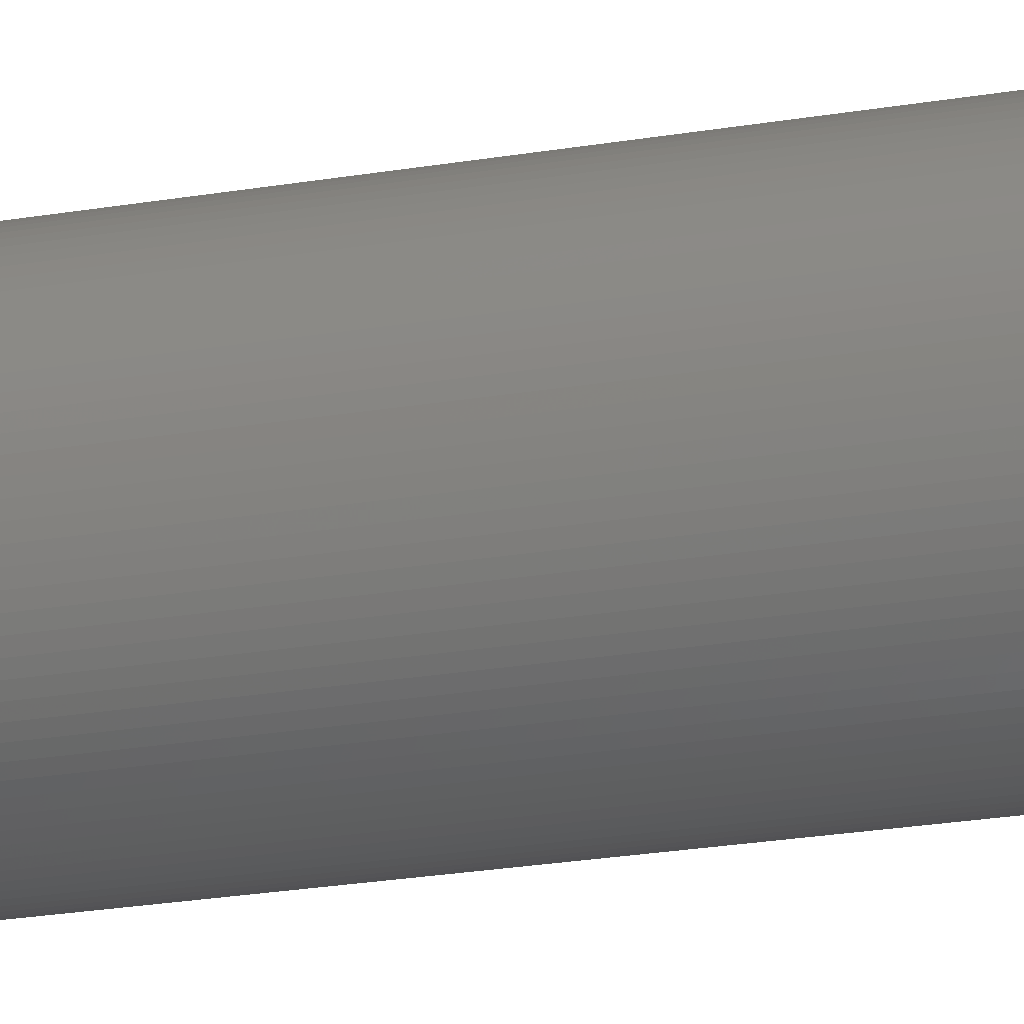
<metadata>
{"format":"stl","ext":"stl","renderer":"f3d","projection":"perspective","resolution":1024,"background":"white","views":[{"elev":-21.2,"azim":107.7,"up":"+Y"}]}
</metadata>
<code>
# stl→obj: 404 verts, 808 faces
v -0.7237 -11.5 -25.8
v -0.7237 -11.5 124.2
v 0 -11.53 -25.8
v 0 -12.7 -25.8
v 0 -11.53 124.2
v 0 -12.7 124.2
v -0.7237 11.5 100
v 0 11.53 100
v 0 11.53 124.2
v -0.7237 11.5 124.2
v 0 12.7 100
v 0 12.7 124.2
v -0.7974 -12.67 -25.8
v -0.7974 -12.67 124.2
v -0.7974 12.67 100
v -0.7974 12.67 124.2
v -1.444 -11.43 -25.8
v -1.444 -11.43 124.2
v -1.444 11.43 100
v -1.444 11.43 124.2
v -1.592 -12.6 -25.8
v -1.592 -12.6 124.2
v -1.592 12.6 100
v -1.592 12.6 124.2
v -10.1 -5.552 -25.8
v -10.1 -5.552 124.2
v -9.731 -6.175 124.2
v -9.731 -6.175 -25.8
v -10.1 5.552 100
v -9.731 6.175 100
v -10.1 5.552 124.2
v -9.731 6.175 124.2
v -10.27 -7.465 -25.8
v -9.324 -6.774 -25.8
v -9.786 -8.095 -25.8
v -10.27 -7.465 124.2
v -9.324 -6.774 124.2
v -9.786 -8.095 124.2
v -10.27 7.465 100
v -10.27 7.465 124.2
v -9.786 8.095 124.2
v -9.324 6.774 100
v -9.786 8.095 100
v -9.324 6.774 124.2
v -10.43 -4.907 -25.8
v -10.43 -4.907 124.2
v -10.43 4.907 100
v -10.43 4.907 124.2
v -10.72 -4.243 -25.8
v -10.72 -4.243 124.2
v -10.72 4.243 100
v -10.72 4.243 124.2
v -10.72 -6.805 -25.8
v -10.72 -6.805 124.2
v -10.72 6.805 100
v -10.72 6.805 124.2
v -10.96 -3.561 -25.8
v -10.96 -3.561 124.2
v -10.96 3.561 100
v -10.96 3.561 124.2
v -11.13 -6.118 -25.8
v -11.13 -6.118 124.2
v -11.13 6.118 100
v -11.13 6.118 124.2
v -11.16 -2.866 -25.8
v -11.16 -2.866 124.2
v -11.16 2.866 100
v -11.16 2.866 124.2
v -11.32 -2.16 -25.8
v -11.32 -2.16 124.2
v -11.32 2.16 100
v -11.32 2.16 124.2
v -11.43 -1.444 -25.8
v -11.43 -1.444 124.2
v -11.43 1.444 100
v -11.43 1.444 124.2
v -11.49 -5.407 -25.8
v -11.49 -5.407 124.2
v -11.49 5.407 100
v -11.49 5.407 124.2
v -11.5 -0.7237 -25.8
v -11.5 -0.7237 124.2
v -11.5 0.7237 100
v -11.5 0.7237 124.2
v -11.53 0 -25.8
v -11.53 0 100
v -11.53 0 124.2
v -11.81 -4.675 -25.8
v -11.81 -4.675 124.2
v -11.81 4.675 100
v -11.81 4.675 124.2
v -12.08 -3.925 -25.8
v -12.08 -3.925 124.2
v -12.08 3.925 100
v -12.08 3.925 124.2
v -12.3 -3.158 -25.8
v -12.3 -3.158 124.2
v -12.3 3.158 100
v -12.3 3.158 124.2
v -12.47 -2.38 -25.8
v -12.47 -2.38 124.2
v -12.47 2.38 100
v -12.47 2.38 124.2
v -12.6 -1.592 -25.8
v -12.6 -1.592 124.2
v -12.6 1.592 100
v -12.6 1.592 124.2
v -12.67 -0.7974 -25.8
v -12.67 -0.7974 124.2
v -12.67 0.7974 100
v -12.67 0.7974 124.2
v -12.7 0 -25.8
v -12.7 0 100
v -12.7 0 124.2
v -2.16 -11.32 -25.8
v -2.16 -11.32 124.2
v -2.16 11.32 100
v -2.16 11.32 124.2
v -2.38 -12.47 -25.8
v -2.38 -12.47 124.2
v -2.38 12.47 100
v -2.38 12.47 124.2
v -2.866 -11.16 -25.8
v -2.866 -11.16 124.2
v -2.866 11.16 100
v -2.866 11.16 124.2
v -3.158 -12.3 -25.8
v -3.158 -12.3 124.2
v -3.158 12.3 100
v -3.158 12.3 124.2
v -3.561 -10.96 -25.8
v -3.561 -10.96 124.2
v -3.561 10.96 100
v -3.561 10.96 124.2
v -3.925 -12.08 -25.8
v -3.925 -12.08 124.2
v -3.925 12.08 100
v -3.925 12.08 124.2
v -4.243 -10.72 -25.8
v -4.243 -10.72 124.2
v -4.243 10.72 100
v -4.243 10.72 124.2
v -4.675 -11.81 -25.8
v -4.675 -11.81 124.2
v -4.675 11.81 100
v -4.675 11.81 124.2
v -4.907 -10.43 -25.8
v -4.907 -10.43 124.2
v -4.907 10.43 100
v -4.907 10.43 124.2
v -5.407 -11.49 -25.8
v -5.407 -11.49 124.2
v -5.407 11.49 100
v -5.407 11.49 124.2
v -5.552 -10.1 -25.8
v -5.552 -10.1 124.2
v -5.552 10.1 100
v -5.552 10.1 124.2
v -6.118 -11.13 -25.8
v -6.118 -11.13 124.2
v -6.118 11.13 100
v -6.118 11.13 124.2
v -6.175 -9.731 -25.8
v -6.175 -9.731 124.2
v -6.175 9.731 100
v -6.175 9.731 124.2
v -6.774 -9.324 -25.8
v -6.774 -9.324 124.2
v -6.774 9.324 100
v -6.774 9.324 124.2
v -6.805 -10.72 -25.8
v -6.805 -10.72 124.2
v -6.805 10.72 100
v -6.805 10.72 124.2
v -7.346 -8.88 -25.8
v -7.346 -8.88 124.2
v -7.346 8.88 100
v -7.346 8.88 124.2
v -7.465 -10.27 -25.8
v -7.465 -10.27 124.2
v -7.465 10.27 100
v -7.465 10.27 124.2
v -7.889 -8.401 -25.8
v -7.889 -8.401 124.2
v -7.889 8.401 100
v -7.889 8.401 124.2
v -8.095 -9.786 -25.8
v -8.095 -9.786 124.2
v -8.095 9.786 100
v -8.095 9.786 124.2
v -8.401 -7.889 -25.8
v -8.401 -7.889 124.2
v -8.401 7.889 100
v -8.401 7.889 124.2
v -8.694 -9.258 -25.8
v -8.694 -9.258 124.2
v -8.694 9.258 100
v -8.694 9.258 124.2
v -8.88 -7.346 -25.8
v -8.88 -7.346 124.2
v -8.88 7.346 100
v -8.88 7.346 124.2
v -9.258 -8.694 -25.8
v -9.258 -8.694 124.2
v -9.258 8.694 100
v -9.258 8.694 124.2
v 0.7237 -11.5 -25.8
v 0.7237 -11.5 124.2
v 0.7974 -12.67 124.2
v 0.7974 -12.67 -25.8
v 0 11.53 -25.8
v 0 12.7 -25.8
v 0.7974 12.67 -25.8
v 0.7237 11.5 -25.8
v 0.7237 11.5 124.2
v 0.7974 12.67 124.2
v 1.444 -11.43 -25.8
v 1.444 -11.43 124.2
v 1.444 11.43 -25.8
v 1.444 11.43 124.2
v 1.592 -12.6 -25.8
v 1.592 -12.6 124.2
v 1.592 12.6 -25.8
v 1.592 12.6 124.2
v 2.16 -11.32 -25.8
v 2.16 -11.32 124.2
v 2.16 11.32 -25.8
v 2.16 11.32 124.2
v 2.38 -12.47 -25.8
v 2.38 -12.47 124.2
v 2.38 12.47 -25.8
v 2.38 12.47 124.2
v 10.1 -5.552 -25.8
v 10.1 -5.552 124.2
v 10.43 -4.907 124.2
v 10.43 -4.907 -25.8
v 11.13 -6.118 -25.8
v 10.72 -6.805 -25.8
v 10.72 -6.805 124.2
v 11.13 -6.118 124.2
v 10.1 5.552 -25.8
v 10.43 4.907 -25.8
v 10.1 5.552 124.2
v 10.72 6.805 -25.8
v 11.13 6.118 -25.8
v 10.43 4.907 124.2
v 11.13 6.118 124.2
v 10.72 6.805 124.2
v 10.27 -7.465 -25.8
v 10.27 -7.465 124.2
v 10.27 7.465 -25.8
v 10.27 7.465 124.2
v 10.72 -4.243 124.2
v 10.72 -4.243 -25.8
v 11.49 -5.407 -25.8
v 11.49 -5.407 124.2
v 10.72 4.243 -25.8
v 11.49 5.407 -25.8
v 10.72 4.243 124.2
v 11.49 5.407 124.2
v 10.96 -3.561 124.2
v 10.96 -3.561 -25.8
v 11.81 -4.675 -25.8
v 11.81 -4.675 124.2
v 10.96 3.561 -25.8
v 11.81 4.675 -25.8
v 10.96 3.561 124.2
v 11.81 4.675 124.2
v 11.16 -2.866 124.2
v 11.16 -2.866 -25.8
v 12.08 -3.925 -25.8
v 12.08 -3.925 124.2
v 11.16 2.866 -25.8
v 12.08 3.925 -25.8
v 11.16 2.866 124.2
v 12.08 3.925 124.2
v 11.32 -2.16 124.2
v 11.32 -2.16 -25.8
v 12.3 -3.158 -25.8
v 12.3 -3.158 124.2
v 11.32 2.16 -25.8
v 12.3 3.158 -25.8
v 11.32 2.16 124.2
v 12.3 3.158 124.2
v 11.43 -1.444 124.2
v 11.43 -1.444 -25.8
v 12.47 -2.38 -25.8
v 12.47 -2.38 124.2
v 11.43 1.444 -25.8
v 12.47 2.38 -25.8
v 11.43 1.444 124.2
v 12.47 2.38 124.2
v 11.5 -0.7237 124.2
v 11.5 -0.7237 -25.8
v 12.6 -1.592 -25.8
v 12.6 -1.592 124.2
v 11.5 0.7237 -25.8
v 12.6 1.592 -25.8
v 11.5 0.7237 124.2
v 12.6 1.592 124.2
v 11.53 0 124.2
v 11.53 0 -25.8
v 12.67 -0.7974 -25.8
v 12.67 -0.7974 124.2
v 12.67 0.7974 -25.8
v 12.67 0.7974 124.2
v 12.7 0 -25.8
v 12.7 0 124.2
v 2.866 -11.16 -25.8
v 2.866 -11.16 124.2
v 2.866 11.16 -25.8
v 2.866 11.16 124.2
v 3.158 -12.3 -25.8
v 3.158 -12.3 124.2
v 3.158 12.3 -25.8
v 3.158 12.3 124.2
v 3.561 -10.96 -25.8
v 3.561 -10.96 124.2
v 3.561 10.96 -25.8
v 3.561 10.96 124.2
v 3.925 -12.08 -25.8
v 3.925 -12.08 124.2
v 3.925 12.08 -25.8
v 3.925 12.08 124.2
v 4.243 -10.72 -25.8
v 4.243 -10.72 124.2
v 4.243 10.72 -25.8
v 4.243 10.72 124.2
v 4.675 -11.81 -25.8
v 4.675 -11.81 124.2
v 4.675 11.81 -25.8
v 4.675 11.81 124.2
v 4.907 -10.43 -25.8
v 4.907 -10.43 124.2
v 4.907 10.43 -25.8
v 4.907 10.43 124.2
v 5.407 -11.49 -25.8
v 5.407 -11.49 124.2
v 5.407 11.49 -25.8
v 5.407 11.49 124.2
v 5.552 -10.1 -25.8
v 5.552 -10.1 124.2
v 5.552 10.1 -25.8
v 5.552 10.1 124.2
v 6.118 -11.13 -25.8
v 6.118 -11.13 124.2
v 6.118 11.13 -25.8
v 6.118 11.13 124.2
v 6.175 -9.731 -25.8
v 6.175 -9.731 124.2
v 6.175 9.731 -25.8
v 6.175 9.731 124.2
v 6.805 -10.72 -25.8
v 6.805 -10.72 124.2
v 6.805 10.72 -25.8
v 6.805 10.72 124.2
v 6.774 -9.324 -25.8
v 6.774 -9.324 124.2
v 6.774 9.324 -25.8
v 6.774 9.324 124.2
v 7.346 -8.88 -25.8
v 7.465 -10.27 -25.8
v 7.465 -10.27 124.2
v 7.346 -8.88 124.2
v 7.465 10.27 -25.8
v 7.346 8.88 -25.8
v 7.346 8.88 124.2
v 7.465 10.27 124.2
v 7.889 -8.401 -25.8
v 8.095 -9.786 -25.8
v 8.095 -9.786 124.2
v 7.889 -8.401 124.2
v 8.095 9.786 -25.8
v 7.889 8.401 -25.8
v 7.889 8.401 124.2
v 8.095 9.786 124.2
v 8.401 -7.889 124.2
v 8.401 -7.889 -25.8
v 8.694 -9.258 -25.8
v 8.694 -9.258 124.2
v 8.694 9.258 -25.8
v 8.401 7.889 -25.8
v 8.401 7.889 124.2
v 8.694 9.258 124.2
v 8.88 -7.346 124.2
v 8.88 -7.346 -25.8
v 9.258 -8.694 -25.8
v 9.258 -8.694 124.2
v 9.258 8.694 -25.8
v 8.88 7.346 -25.8
v 8.88 7.346 124.2
v 9.258 8.694 124.2
v 9.324 -6.774 124.2
v 9.324 -6.774 -25.8
v 9.786 -8.095 -25.8
v 9.786 -8.095 124.2
v 9.786 8.095 -25.8
v 9.324 6.774 -25.8
v 9.324 6.774 124.2
v 9.786 8.095 124.2
v 9.731 -6.175 124.2
v 9.731 -6.175 -25.8
v 9.731 6.175 -25.8
v 9.731 6.175 124.2
f 1 2 3
f 1 3 4
f 2 5 3
f 2 6 5
f 7 8 9
f 7 9 10
f 7 11 8
f 10 9 12
f 13 1 4
f 13 4 6
f 13 6 14
f 14 6 2
f 15 16 11
f 15 11 7
f 16 10 12
f 16 12 11
f 17 1 13
f 17 18 1
f 18 2 1
f 18 14 2
f 19 7 10
f 19 10 20
f 19 15 7
f 20 10 16
f 21 13 14
f 21 14 22
f 21 17 13
f 22 14 18
f 23 15 19
f 23 24 15
f 24 16 15
f 24 20 16
f 25 26 27
f 25 27 28
f 29 30 31
f 31 30 32
f 33 34 35
f 33 28 34
f 33 35 36
f 36 37 27
f 36 35 38
f 36 38 37
f 39 40 41
f 39 42 30
f 39 43 42
f 39 41 43
f 40 44 41
f 40 32 44
f 45 26 25
f 45 46 26
f 47 29 48
f 48 29 31
f 49 46 45
f 49 50 46
f 51 47 52
f 52 47 48
f 53 25 28
f 53 33 54
f 53 28 33
f 54 33 36
f 54 36 27
f 54 27 26
f 55 39 30
f 55 40 39
f 55 56 40
f 55 30 29
f 56 31 32
f 56 32 40
f 57 50 49
f 57 58 50
f 59 51 60
f 60 51 52
f 61 25 53
f 61 45 25
f 61 53 62
f 62 26 46
f 62 53 54
f 62 54 26
f 63 29 47
f 63 55 29
f 63 56 55
f 63 64 56
f 64 31 56
f 64 48 31
f 65 58 57
f 65 66 58
f 67 59 68
f 68 59 60
f 69 66 65
f 69 70 66
f 71 67 72
f 72 67 68
f 73 70 69
f 73 74 70
f 75 71 76
f 76 71 72
f 77 45 61
f 77 49 45
f 77 61 78
f 78 46 50
f 78 61 62
f 78 62 46
f 79 47 51
f 79 63 47
f 79 64 63
f 79 80 64
f 80 48 64
f 80 52 48
f 81 74 73
f 81 82 74
f 83 75 84
f 84 75 76
f 85 86 81
f 86 82 81
f 86 83 87
f 86 87 82
f 87 83 84
f 88 49 77
f 88 57 49
f 88 77 89
f 89 50 58
f 89 77 78
f 89 78 50
f 90 51 59
f 90 79 51
f 90 80 79
f 90 91 80
f 91 52 80
f 91 60 52
f 92 57 88
f 92 65 57
f 92 88 93
f 93 58 66
f 93 88 89
f 93 89 58
f 94 59 67
f 94 90 59
f 94 91 90
f 94 95 91
f 95 60 91
f 95 68 60
f 96 65 92
f 96 69 65
f 96 92 97
f 97 66 70
f 97 92 93
f 97 93 66
f 98 67 71
f 98 94 67
f 98 95 94
f 98 99 95
f 99 68 95
f 99 72 68
f 100 69 96
f 100 73 69
f 100 96 101
f 101 70 74
f 101 96 97
f 101 97 70
f 102 71 75
f 102 98 71
f 102 99 98
f 102 103 99
f 103 72 99
f 103 76 72
f 104 73 100
f 104 81 73
f 104 100 105
f 105 74 82
f 105 100 101
f 105 101 74
f 106 75 83
f 106 102 75
f 106 103 102
f 106 107 103
f 107 76 103
f 107 84 76
f 108 81 104
f 108 85 81
f 108 104 109
f 109 82 87
f 109 104 105
f 109 105 82
f 110 83 86
f 110 106 83
f 110 107 106
f 110 111 107
f 111 84 107
f 111 87 84
f 112 85 108
f 112 108 113
f 112 113 85
f 113 86 85
f 113 108 109
f 113 109 114
f 113 110 86
f 113 111 110
f 113 114 111
f 114 87 111
f 114 109 87
f 115 17 21
f 115 116 17
f 116 18 17
f 116 22 18
f 117 19 20
f 117 20 118
f 117 23 19
f 118 20 24
f 119 21 22
f 119 22 120
f 119 115 21
f 120 22 116
f 121 23 117
f 121 122 23
f 122 24 23
f 122 118 24
f 123 115 119
f 123 124 115
f 124 116 115
f 124 120 116
f 125 117 118
f 125 118 126
f 125 121 117
f 126 118 122
f 127 119 120
f 127 120 128
f 127 123 119
f 128 120 124
f 129 121 125
f 129 130 121
f 130 122 121
f 130 126 122
f 131 123 127
f 131 132 123
f 132 124 123
f 132 128 124
f 133 125 126
f 133 126 134
f 133 129 125
f 134 126 130
f 135 127 128
f 135 128 136
f 135 131 127
f 136 128 132
f 137 129 133
f 137 138 129
f 138 130 129
f 138 134 130
f 139 131 135
f 139 140 131
f 140 132 131
f 140 136 132
f 141 133 134
f 141 134 142
f 141 137 133
f 142 134 138
f 143 135 136
f 143 136 144
f 143 139 135
f 144 136 140
f 145 137 141
f 145 146 137
f 146 138 137
f 146 142 138
f 147 139 143
f 147 148 139
f 148 140 139
f 148 144 140
f 149 141 142
f 149 142 150
f 149 145 141
f 150 142 146
f 151 143 144
f 151 144 152
f 151 147 143
f 152 144 148
f 153 145 149
f 153 154 145
f 154 146 145
f 154 150 146
f 155 147 151
f 155 156 147
f 156 148 147
f 156 152 148
f 157 149 150
f 157 150 158
f 157 153 149
f 158 150 154
f 159 151 152
f 159 152 160
f 159 155 151
f 160 152 156
f 161 153 157
f 161 162 153
f 162 154 153
f 162 158 154
f 163 155 159
f 163 164 155
f 164 156 155
f 164 160 156
f 165 157 158
f 165 158 166
f 165 161 157
f 166 158 162
f 167 168 163
f 168 164 163
f 169 165 166
f 169 166 170
f 171 159 160
f 171 160 172
f 171 163 159
f 171 167 163
f 172 160 164
f 172 164 168
f 173 161 165
f 173 165 169
f 173 174 161
f 174 162 161
f 174 166 162
f 174 170 166
f 175 176 167
f 176 168 167
f 177 169 170
f 177 170 178
f 179 167 171
f 179 171 172
f 179 172 180
f 179 175 167
f 180 168 176
f 180 172 168
f 181 169 177
f 181 173 169
f 181 182 173
f 182 170 174
f 182 174 173
f 182 178 170
f 183 184 175
f 184 176 175
f 185 177 178
f 185 178 186
f 187 175 179
f 187 179 180
f 187 180 188
f 187 183 175
f 188 176 184
f 188 180 176
f 189 177 185
f 189 181 177
f 189 190 181
f 190 178 182
f 190 182 181
f 190 186 178
f 191 184 183
f 191 192 184
f 193 185 194
f 194 185 186
f 195 183 187
f 195 187 188
f 195 188 196
f 195 191 183
f 196 184 192
f 196 188 184
f 197 185 193
f 197 189 185
f 197 198 189
f 198 186 190
f 198 190 189
f 198 194 186
f 199 192 191
f 199 200 192
f 201 193 202
f 202 193 194
f 203 191 195
f 203 195 204
f 203 199 191
f 204 192 200
f 204 195 196
f 204 196 192
f 205 193 201
f 205 197 193
f 205 198 197
f 205 206 198
f 206 194 198
f 206 202 194
f 34 200 199
f 34 37 200
f 42 201 44
f 44 201 202
f 28 37 34
f 28 27 37
f 30 42 32
f 32 42 44
f 35 199 203
f 35 203 38
f 35 34 199
f 38 200 37
f 38 203 204
f 38 204 200
f 43 201 42
f 43 205 201
f 43 206 205
f 43 41 206
f 41 202 206
f 41 44 202
f 3 5 207
f 5 208 207
f 5 209 208
f 4 3 207
f 4 207 210
f 4 210 209
f 4 209 6
f 6 209 5
f 211 8 11
f 211 212 213
f 211 11 212
f 211 214 8
f 211 213 214
f 8 214 215
f 8 215 9
f 9 215 12
f 212 11 213
f 11 12 216
f 11 216 213
f 12 215 216
f 207 208 217
f 207 217 210
f 208 209 218
f 208 218 217
f 214 213 219
f 214 219 220
f 214 220 215
f 215 220 216
f 210 217 221
f 210 221 222
f 210 222 209
f 209 222 218
f 213 216 223
f 213 223 219
f 216 220 224
f 216 224 223
f 217 218 225
f 217 225 221
f 218 222 226
f 218 226 225
f 219 223 227
f 219 227 228
f 219 228 220
f 220 228 224
f 221 225 229
f 221 229 230
f 221 230 222
f 222 230 226
f 223 224 231
f 223 231 227
f 224 228 232
f 224 232 231
f 233 234 235
f 233 236 237
f 233 235 236
f 233 237 238
f 234 239 240
f 234 240 235
f 241 242 243
f 241 244 245
f 241 245 242
f 243 242 246
f 243 246 247
f 243 247 248
f 249 238 250
f 250 238 239
f 251 252 248
f 251 248 244
f 236 235 253
f 236 254 255
f 236 253 254
f 236 255 237
f 235 240 256
f 235 256 253
f 242 257 246
f 242 245 258
f 242 258 257
f 246 257 259
f 246 259 260
f 246 260 247
f 254 253 261
f 254 262 263
f 254 261 262
f 254 263 255
f 253 256 264
f 253 264 261
f 257 265 259
f 257 258 266
f 257 266 265
f 259 265 267
f 259 267 268
f 259 268 260
f 238 237 239
f 239 237 240
f 244 248 247
f 244 247 245
f 262 261 269
f 262 270 271
f 262 269 270
f 262 271 263
f 261 264 272
f 261 272 269
f 265 273 267
f 265 266 274
f 265 274 273
f 267 273 275
f 267 275 276
f 267 276 268
f 237 255 240
f 240 255 256
f 245 247 260
f 245 260 258
f 270 269 277
f 270 278 279
f 270 277 278
f 270 279 271
f 269 272 280
f 269 280 277
f 273 281 275
f 273 274 282
f 273 282 281
f 275 281 283
f 275 283 284
f 275 284 276
f 278 277 285
f 278 286 287
f 278 285 286
f 278 287 279
f 277 280 288
f 277 288 285
f 281 289 283
f 281 282 290
f 281 290 289
f 283 289 291
f 283 291 292
f 283 292 284
f 286 285 293
f 286 294 295
f 286 293 294
f 286 295 287
f 285 288 296
f 285 296 293
f 289 297 291
f 289 290 298
f 289 298 297
f 291 297 299
f 291 299 300
f 291 300 292
f 255 263 256
f 256 263 264
f 258 260 268
f 258 268 266
f 294 293 301
f 294 302 303
f 294 301 302
f 294 303 295
f 293 296 304
f 293 304 301
f 297 302 299
f 297 298 305
f 297 305 302
f 299 302 301
f 299 301 306
f 299 306 300
f 302 305 307
f 302 307 303
f 301 304 308
f 301 308 306
f 263 271 264
f 264 271 272
f 266 268 276
f 266 276 274
f 271 279 272
f 272 279 280
f 274 276 284
f 274 284 282
f 279 287 280
f 280 287 288
f 282 284 292
f 282 292 290
f 287 295 288
f 288 295 296
f 290 292 300
f 290 300 298
f 295 303 296
f 296 303 304
f 298 300 306
f 298 306 305
f 303 307 304
f 304 307 308
f 305 306 308
f 305 308 307
f 225 226 309
f 225 309 229
f 226 230 310
f 226 310 309
f 227 231 311
f 227 311 312
f 227 312 228
f 228 312 232
f 229 309 313
f 229 313 314
f 229 314 230
f 230 314 310
f 231 232 315
f 231 315 311
f 232 312 316
f 232 316 315
f 309 310 317
f 309 317 313
f 310 314 318
f 310 318 317
f 311 315 319
f 311 319 320
f 311 320 312
f 312 320 316
f 313 317 321
f 313 321 322
f 313 322 314
f 314 322 318
f 315 316 323
f 315 323 319
f 316 320 324
f 316 324 323
f 317 318 325
f 317 325 321
f 318 322 326
f 318 326 325
f 319 323 327
f 319 327 328
f 319 328 320
f 320 328 324
f 321 325 329
f 321 329 330
f 321 330 322
f 322 330 326
f 323 324 331
f 323 331 327
f 324 328 332
f 324 332 331
f 325 326 333
f 325 333 329
f 326 330 334
f 326 334 333
f 327 331 335
f 327 335 336
f 327 336 328
f 328 336 332
f 329 333 337
f 329 337 338
f 329 338 330
f 330 338 334
f 331 332 339
f 331 339 335
f 332 336 340
f 332 340 339
f 333 334 341
f 333 341 337
f 334 338 342
f 334 342 341
f 335 339 343
f 335 343 344
f 335 344 336
f 336 344 340
f 337 341 345
f 337 345 346
f 337 346 338
f 338 346 342
f 339 340 347
f 339 347 343
f 340 344 348
f 340 348 347
f 341 342 349
f 341 349 345
f 342 346 350
f 342 350 349
f 343 347 351
f 343 351 352
f 343 352 344
f 344 352 348
f 345 349 353
f 345 353 354
f 345 354 346
f 346 354 350
f 347 348 355
f 347 355 351
f 348 352 356
f 348 356 355
f 349 350 357
f 349 357 353
f 350 358 357
f 350 354 358
f 351 359 360
f 351 360 352
f 351 355 359
f 352 360 356
f 357 358 361
f 357 361 362
f 357 362 353
f 358 354 363
f 358 364 361
f 358 363 364
f 359 355 365
f 359 366 367
f 359 367 360
f 359 365 366
f 360 367 368
f 360 368 356
f 353 362 363
f 353 363 354
f 355 356 365
f 356 368 365
f 361 364 369
f 361 369 370
f 361 370 362
f 364 363 371
f 364 372 369
f 364 371 372
f 366 365 373
f 366 374 375
f 366 375 367
f 366 373 374
f 367 375 376
f 367 376 368
f 362 370 371
f 362 371 363
f 365 368 373
f 368 376 373
f 369 372 377
f 369 378 379
f 369 377 378
f 369 379 370
f 372 371 380
f 372 380 377
f 374 373 381
f 374 382 375
f 374 381 382
f 375 382 383
f 375 383 384
f 375 384 376
f 370 379 380
f 370 380 371
f 373 376 381
f 376 384 381
f 378 377 385
f 378 386 387
f 378 385 386
f 378 387 379
f 377 380 388
f 377 388 385
f 382 381 389
f 382 390 383
f 382 389 390
f 383 390 391
f 383 391 392
f 383 392 384
f 379 387 380
f 380 387 388
f 381 384 392
f 381 392 389
f 386 385 393
f 386 394 395
f 386 393 394
f 386 395 387
f 385 388 396
f 385 396 393
f 390 389 397
f 390 398 391
f 390 397 398
f 391 398 399
f 391 399 400
f 391 400 392
f 387 395 388
f 388 395 396
f 389 392 400
f 389 400 397
f 394 249 395
f 394 393 401
f 394 402 249
f 394 401 402
f 393 250 401
f 393 396 250
f 398 251 403
f 398 403 399
f 398 397 251
f 399 252 400
f 399 403 404
f 399 404 252
f 402 233 238
f 402 234 233
f 402 238 249
f 402 401 234
f 401 250 239
f 401 239 234
f 403 241 404
f 403 251 244
f 403 244 241
f 404 241 243
f 404 243 248
f 404 248 252
f 395 249 396
f 396 249 250
f 397 252 251
f 397 400 252

</code>
